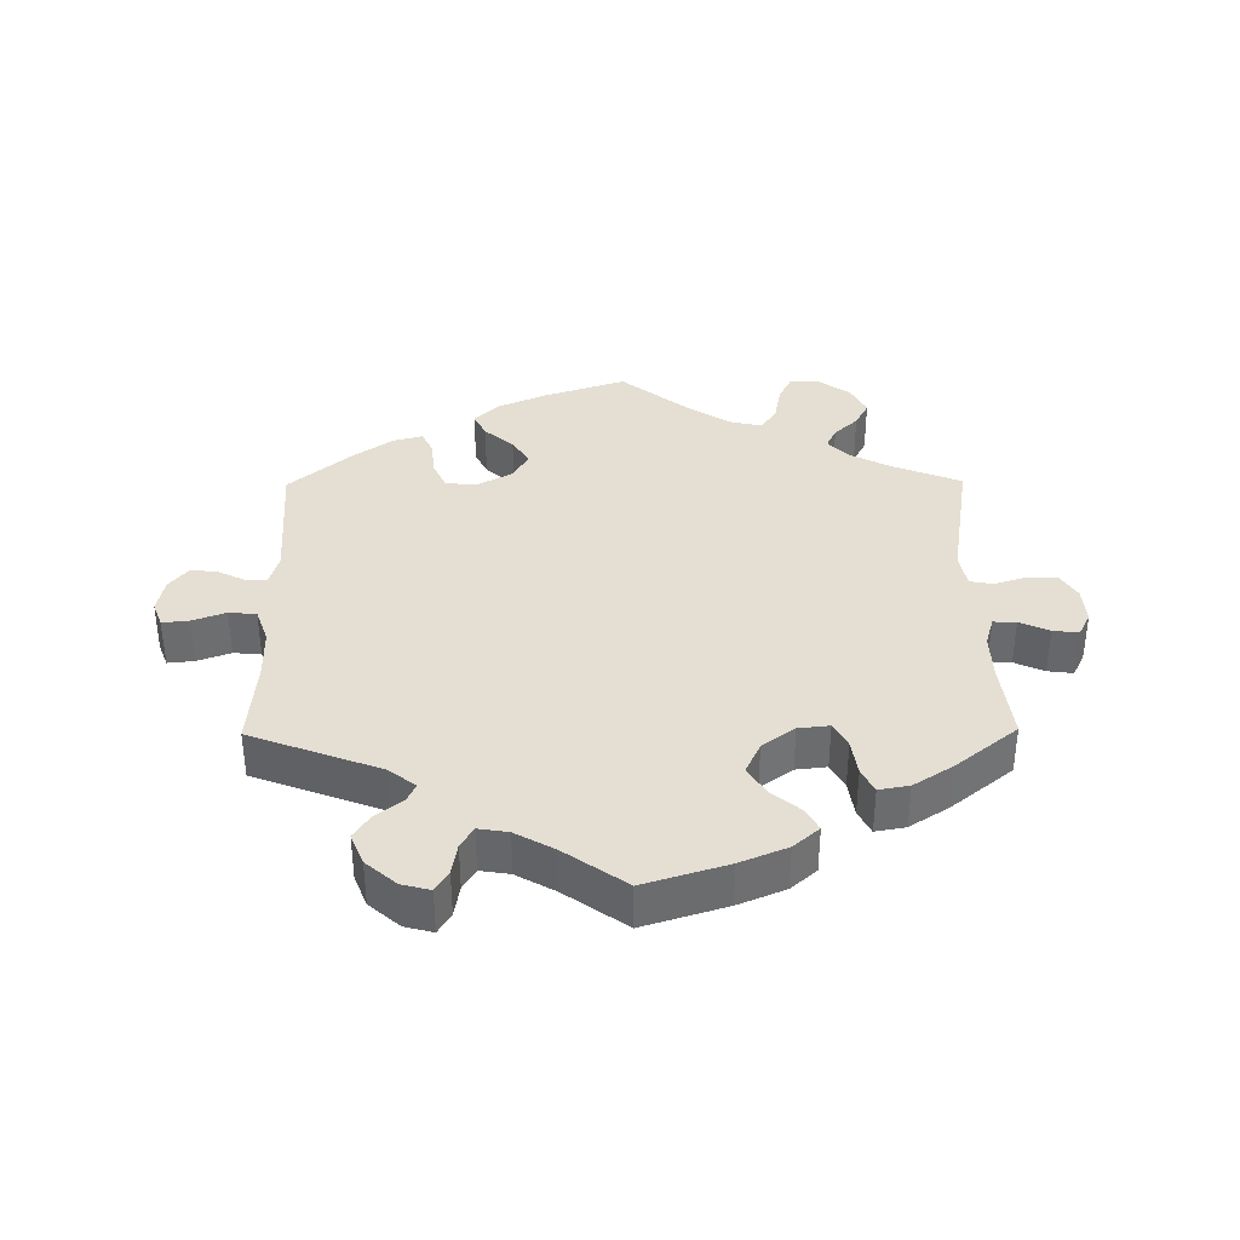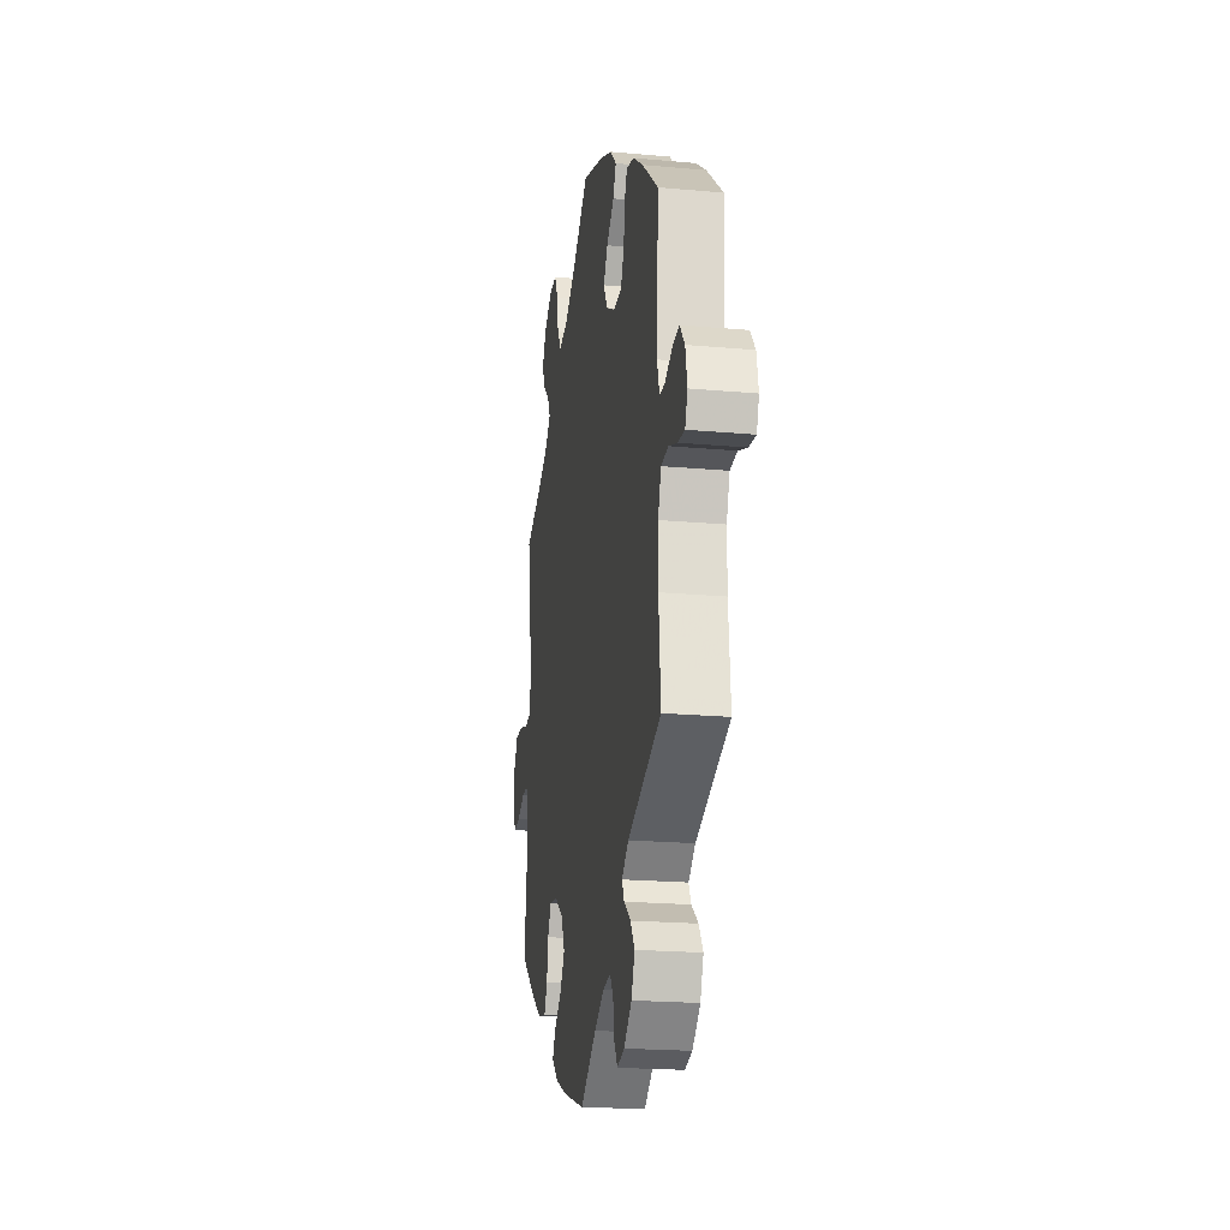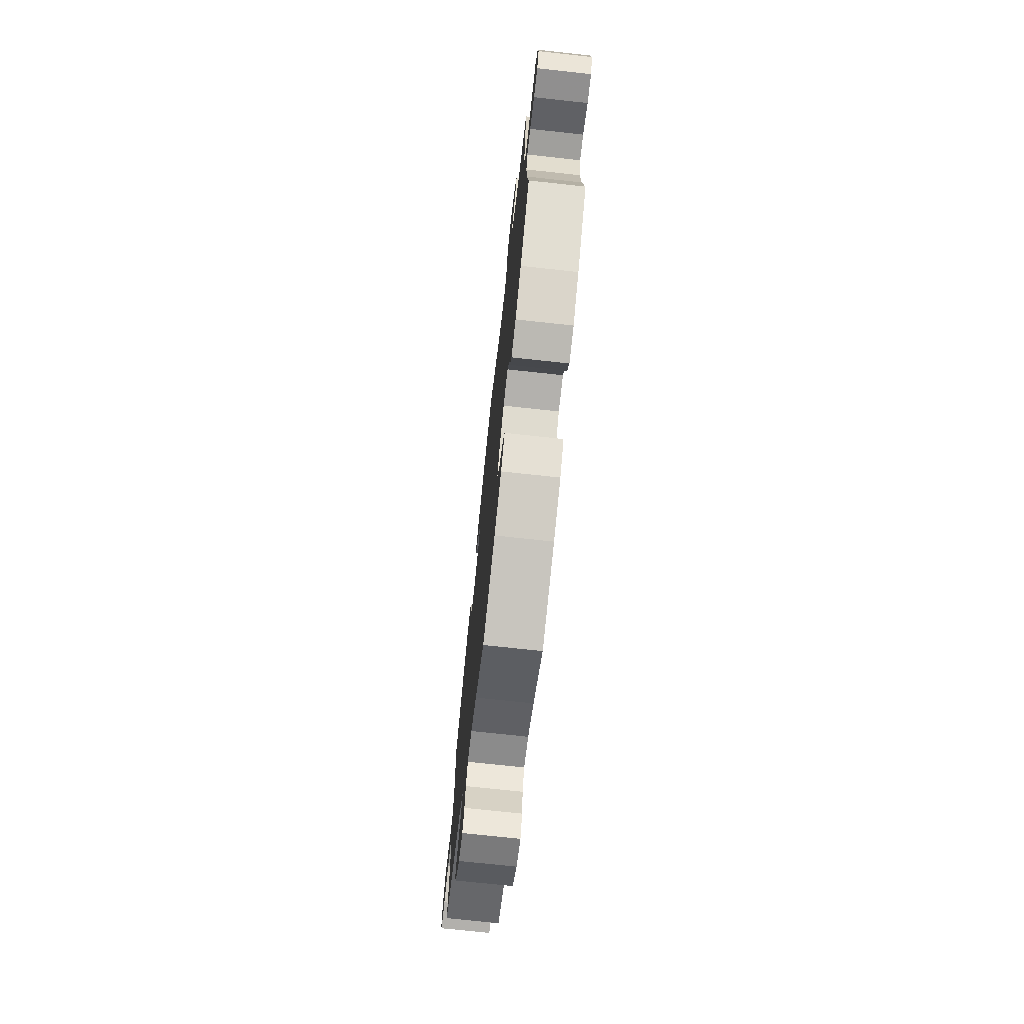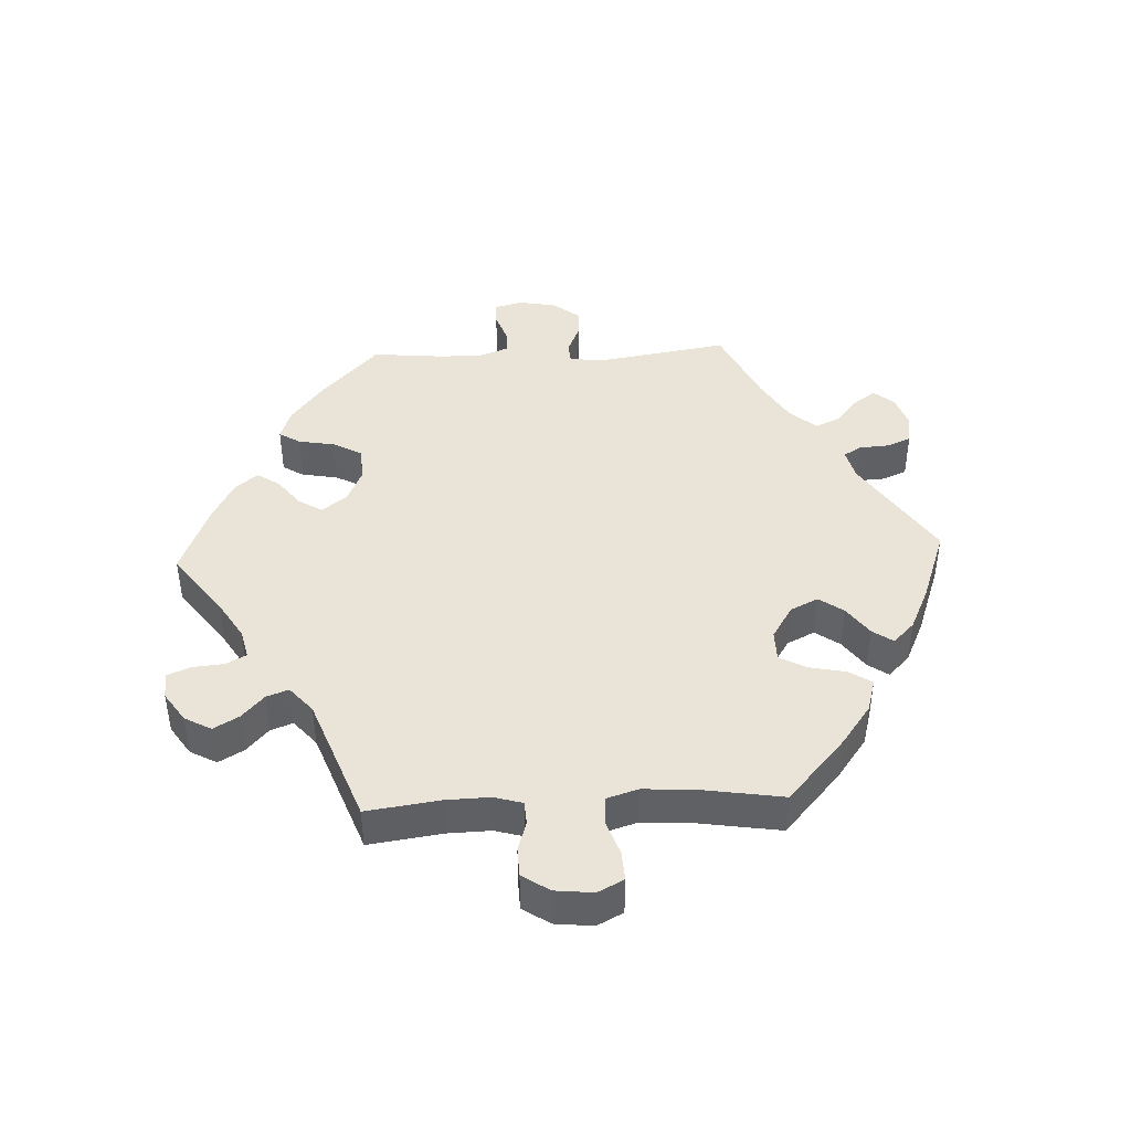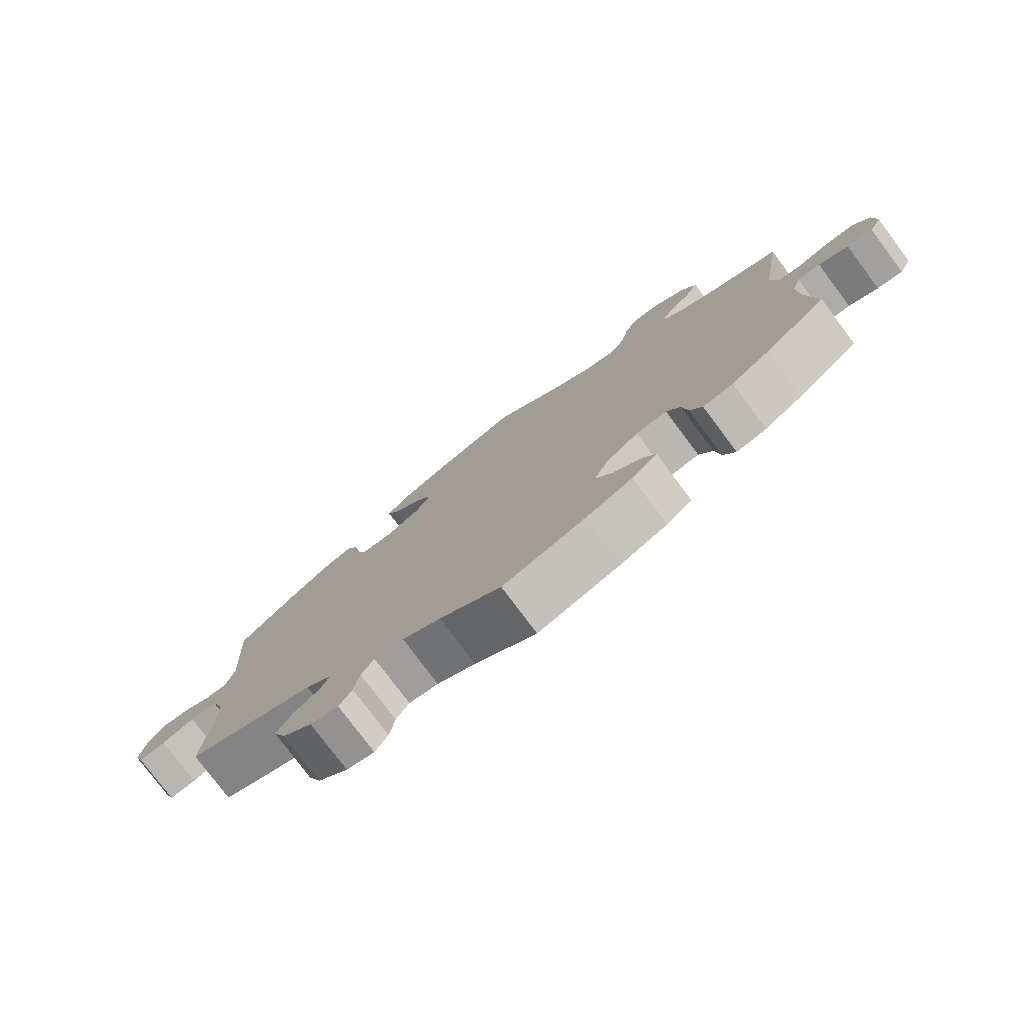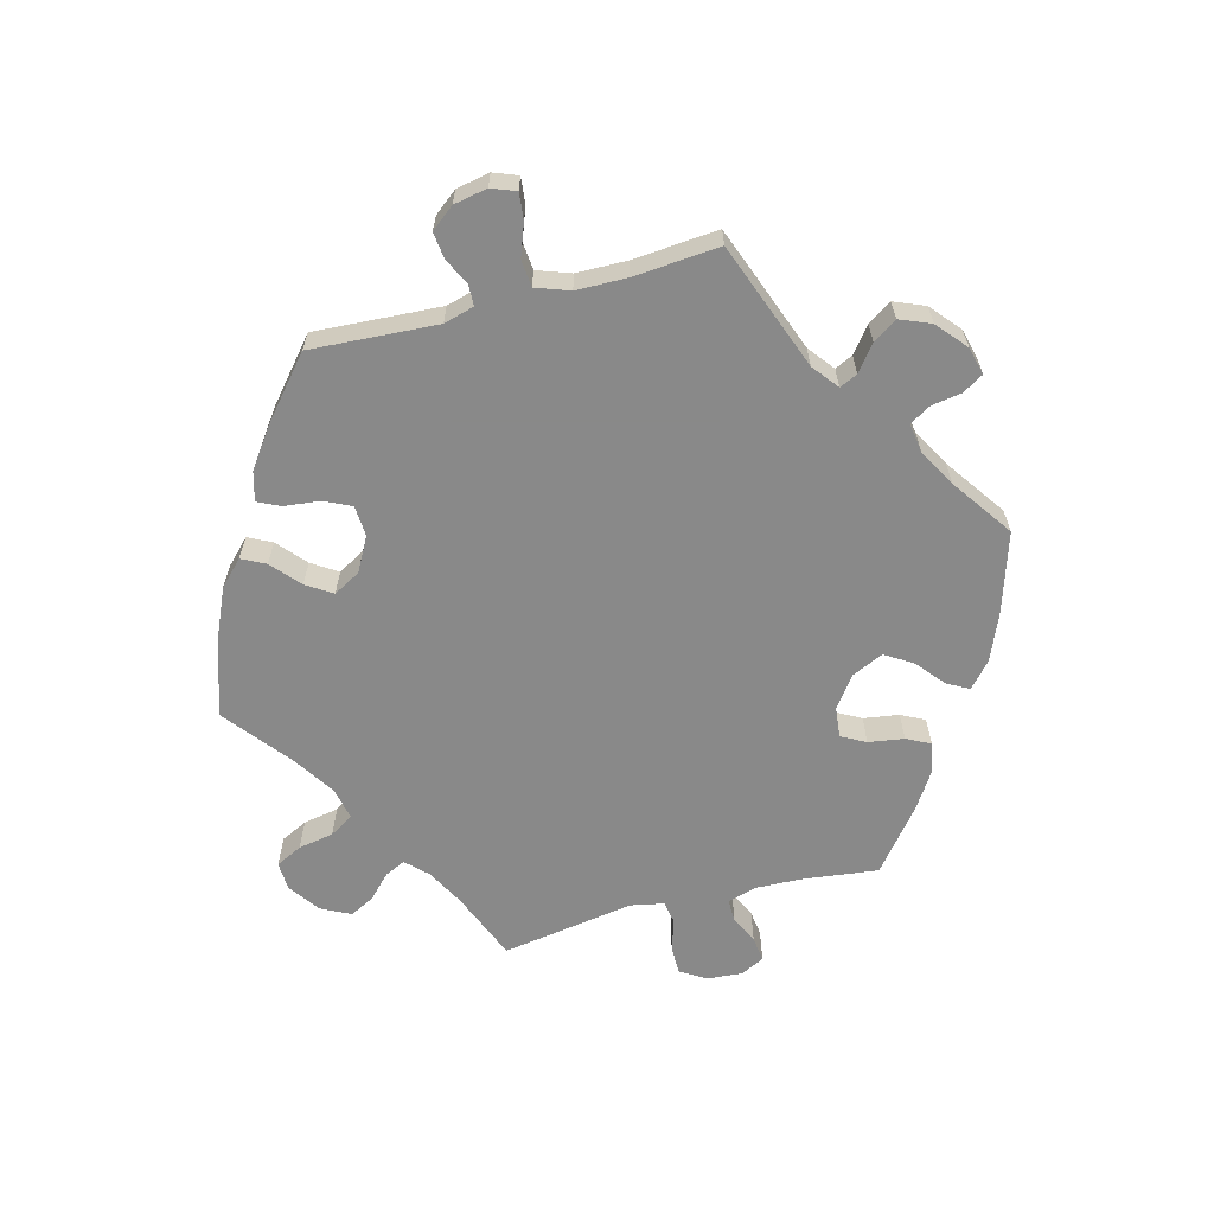
<metadata>
{"format":"obj","ext":"obj","renderer":"f3d","projection":"perspective","resolution":1024,"background":"white","views":[{"elev":36.9,"azim":179.4,"up":"+Y"},{"elev":-20.6,"azim":80.7,"up":"+Z"},{"elev":-72.9,"azim":-96.2,"up":"+Z"},{"elev":43.2,"azim":-32.5,"up":"+Y"},{"elev":-77.9,"azim":-143.2,"up":"+Z"},{"elev":-63.0,"azim":104.6,"up":"+Y"}]}
</metadata>
<code>
v 0.49 0.07 0.097
v 0.503 0.07 0.051
v 0.534 0.07 0.05
v 0.575 0.07 0.07
v 0.615 0.07 0.075
v 0.643 0.07 0.04
v 0.653 0.07 -0.011
v 0.639 0.07 -0.048
v 0.599 0.07 -0.044
v 0.55 0.07 -0.026
v 0.509 0.07 -0.03
v 0.491 0.07 -0.081
v 0.49 0.07 -0.158
v 0.501 0.07 -0.288
v 0.308 0.07 -0.361
v 0.269 0.07 -0.392
v 0.282 0.07 -0.419
v 0.321 0.07 -0.449
v 0.345 0.07 -0.485
v 0.326 0.07 -0.532
v 0.281 0.07 -0.571
v 0.239 0.07 -0.582
v 0.22 0.07 -0.551
v 0.212 0.07 -0.504
v 0.193 0.07 -0.473
v 0.149 0.07 -0.48
v 0.092 0.07 -0.512
v 0 0.07 -0.577
v -0.123 0.07 -0.539
v -0.193 0.07 -0.51
v -0.231 0.07 -0.477
v -0.213 0.07 -0.444
v -0.17 0.07 -0.408
v -0.144 0.07 -0.366
v -0.166 0.07 -0.319
v -0.214 0.07 -0.284
v -0.26 0.07 -0.279
v -0.28 0.07 -0.316
v -0.288 0.07 -0.37
v -0.306 0.07 -0.406
v -0.351 0.07 -0.398
v -0.409 0.07 -0.361
v -0.501 0.07 -0.288
v -0.487 0.07 -0.171
v -0.485 0.07 -0.101
v -0.498 0.07 -0.058
v -0.532 0.07 -0.059
v -0.576 0.07 -0.079
v -0.614 0.07 -0.084
v -0.632 0.07 -0.048
v -0.628 0.07 0.006
v -0.604 0.07 0.045
v -0.56 0.07 0.045
v -0.513 0.07 0.03
v -0.478 0.07 0.036
v -0.468 0.07 0.087
v -0.501 0.07 0.289
v -0.397 0.07 0.331
v -0.339 0.07 0.362
v -0.308 0.07 0.394
v -0.323 0.07 0.425
v -0.358 0.07 0.458
v -0.378 0.07 0.496
v -0.356 0.07 0.54
v -0.309 0.07 0.574
v -0.265 0.07 0.576
v -0.245 0.07 0.536
v -0.235 0.07 0.482
v -0.212 0.07 0.446
v -0.163 0.07 0.457
v -0.1 0.07 0.498
v 0 0.07 0.578
v 0.123 0.07 0.537
v 0.193 0.07 0.506
v 0.23 0.07 0.47
v 0.212 0.07 0.434
v 0.169 0.07 0.396
v 0.144 0.07 0.357
v 0.167 0.07 0.316
v 0.219 0.07 0.288
v 0.266 0.07 0.291
v 0.285 0.07 0.332
v 0.291 0.07 0.387
v 0.307 0.07 0.421
v 0.351 0.07 0.409
v 0.409 0.07 0.368
v 0.501 0.07 0.29
v 0.49 0 0.097
v 0.503 0 0.051
v 0.534 0 0.05
v 0.575 0 0.07
v 0.615 0 0.075
v 0.643 0 0.04
v 0.653 0 -0.011
v 0.639 0 -0.048
v 0.599 0 -0.044
v 0.55 0 -0.026
v 0.509 0 -0.03
v 0.491 0 -0.081
v 0.49 0 -0.158
v 0.501 0 -0.288
v 0.308 0 -0.361
v 0.269 0 -0.392
v 0.282 0 -0.419
v 0.321 0 -0.449
v 0.345 0 -0.485
v 0.326 0 -0.532
v 0.281 0 -0.571
v 0.239 0 -0.582
v 0.22 0 -0.551
v 0.212 0 -0.504
v 0.193 0 -0.473
v 0.149 0 -0.48
v 0.092 0 -0.512
v 0 0 -0.577
v -0.123 0 -0.539
v -0.193 0 -0.51
v -0.231 0 -0.477
v -0.213 0 -0.444
v -0.17 0 -0.408
v -0.144 0 -0.366
v -0.166 0 -0.319
v -0.214 0 -0.284
v -0.26 0 -0.279
v -0.28 0 -0.316
v -0.288 0 -0.37
v -0.306 0 -0.406
v -0.351 0 -0.398
v -0.409 0 -0.361
v -0.501 0 -0.288
v -0.487 0 -0.171
v -0.485 0 -0.101
v -0.498 0 -0.058
v -0.532 0 -0.059
v -0.576 0 -0.079
v -0.614 0 -0.084
v -0.632 0 -0.048
v -0.628 0 0.006
v -0.604 0 0.045
v -0.56 0 0.045
v -0.513 0 0.03
v -0.478 0 0.036
v -0.468 0 0.087
v -0.501 0 0.289
v -0.397 0 0.331
v -0.339 0 0.362
v -0.308 0 0.394
v -0.323 0 0.425
v -0.358 0 0.458
v -0.378 0 0.496
v -0.356 0 0.54
v -0.309 0 0.574
v -0.265 0 0.576
v -0.245 0 0.536
v -0.235 0 0.482
v -0.212 0 0.446
v -0.163 0 0.457
v -0.1 0 0.498
v 0 0 0.578
v 0.123 0 0.537
v 0.193 0 0.506
v 0.23 0 0.47
v 0.212 0 0.434
v 0.169 0 0.396
v 0.144 0 0.357
v 0.167 0 0.316
v 0.219 0 0.288
v 0.266 0 0.291
v 0.285 0 0.332
v 0.291 0 0.387
v 0.307 0 0.421
v 0.351 0 0.409
v 0.409 0 0.368
v 0.501 0 0.29
f 86 87 1
f 85 86 1 2
f 82 83 84 85
f 81 82 85 2
f 80 81 2
f 79 80 2
f 74 75 76 77
f 74 77 78
f 71 72 73 74
f 70 71 74 78
f 69 70 78 79
f 65 66 67 68
f 65 68 69
f 64 65 69
f 61 62 63 64
f 60 61 64 69
f 59 60 69 79
f 56 57 58
f 55 56 58 59
f 51 52 53 54
f 51 54 55
f 50 51 55
f 47 48 49 50
f 46 47 50 55
f 45 46 55 59
f 41 42 43 44
f 38 39 40 41
f 37 38 41 44
f 36 37 44 45
f 30 31 32 33
f 30 33 34
f 27 28 29 30
f 26 27 30 34
f 25 26 34 35
f 21 22 23 24
f 21 24 25
f 20 21 25
f 17 18 19 20
f 16 17 20 25
f 13 14 15
f 12 13 15 16
f 11 12 16 25
f 7 8 9 10
f 7 10 11
f 6 7 11
f 3 4 5 6
f 2 3 6 11
f 36 45 59 79
f 25 35 36 79
f 2 11 25 79
f 88 174 173
f 89 88 173 172
f 172 171 170 169
f 89 172 169 168
f 89 168 167
f 89 167 166
f 164 163 162 161
f 165 164 161
f 161 160 159 158
f 165 161 158 157
f 166 165 157 156
f 155 154 153 152
f 156 155 152
f 156 152 151
f 151 150 149 148
f 156 151 148 147
f 166 156 147 146
f 145 144 143
f 146 145 143 142
f 141 140 139 138
f 142 141 138
f 142 138 137
f 137 136 135 134
f 142 137 134 133
f 146 142 133 132
f 131 130 129 128
f 128 127 126 125
f 131 128 125 124
f 132 131 124 123
f 120 119 118 117
f 121 120 117
f 117 116 115 114
f 121 117 114 113
f 122 121 113 112
f 111 110 109 108
f 112 111 108
f 112 108 107
f 107 106 105 104
f 112 107 104 103
f 102 101 100
f 103 102 100 99
f 112 103 99 98
f 97 96 95 94
f 98 97 94
f 98 94 93
f 93 92 91 90
f 98 93 90 89
f 166 146 132 123
f 166 123 122 112
f 166 112 98 89
f 1 88 89 2
f 2 89 90 3
f 3 90 91 4
f 4 91 92 5
f 5 92 93 6
f 6 93 94 7
f 7 94 95 8
f 8 95 96 9
f 9 96 97 10
f 10 97 98 11
f 11 98 99 12
f 12 99 100 13
f 13 100 101 14
f 14 101 102 15
f 15 102 103 16
f 16 103 104 17
f 17 104 105 18
f 18 105 106 19
f 19 106 107 20
f 20 107 108 21
f 21 108 109 22
f 22 109 110 23
f 23 110 111 24
f 24 111 112 25
f 25 112 113 26
f 26 113 114 27
f 27 114 115 28
f 28 115 116 29
f 29 116 117 30
f 30 117 118 31
f 31 118 119 32
f 32 119 120 33
f 33 120 121 34
f 34 121 122 35
f 35 122 123 36
f 36 123 124 37
f 37 124 125 38
f 38 125 126 39
f 39 126 127 40
f 40 127 128 41
f 41 128 129 42
f 42 129 130 43
f 43 130 131 44
f 44 131 132 45
f 45 132 133 46
f 46 133 134 47
f 47 134 135 48
f 48 135 136 49
f 49 136 137 50
f 50 137 138 51
f 51 138 139 52
f 52 139 140 53
f 53 140 141 54
f 54 141 142 55
f 55 142 143 56
f 56 143 144 57
f 57 144 145 58
f 58 145 146 59
f 59 146 147 60
f 60 147 148 61
f 61 148 149 62
f 62 149 150 63
f 63 150 151 64
f 64 151 152 65
f 65 152 153 66
f 66 153 154 67
f 67 154 155 68
f 68 155 156 69
f 69 156 157 70
f 70 157 158 71
f 71 158 159 72
f 72 159 160 73
f 73 160 161 74
f 74 161 162 75
f 75 162 163 76
f 76 163 164 77
f 77 164 165 78
f 78 165 166 79
f 79 166 167 80
f 80 167 168 81
f 81 168 169 82
f 82 169 170 83
f 83 170 171 84
f 84 171 172 85
f 85 172 173 86
f 86 173 174 87
f 87 174 88 1

</code>
